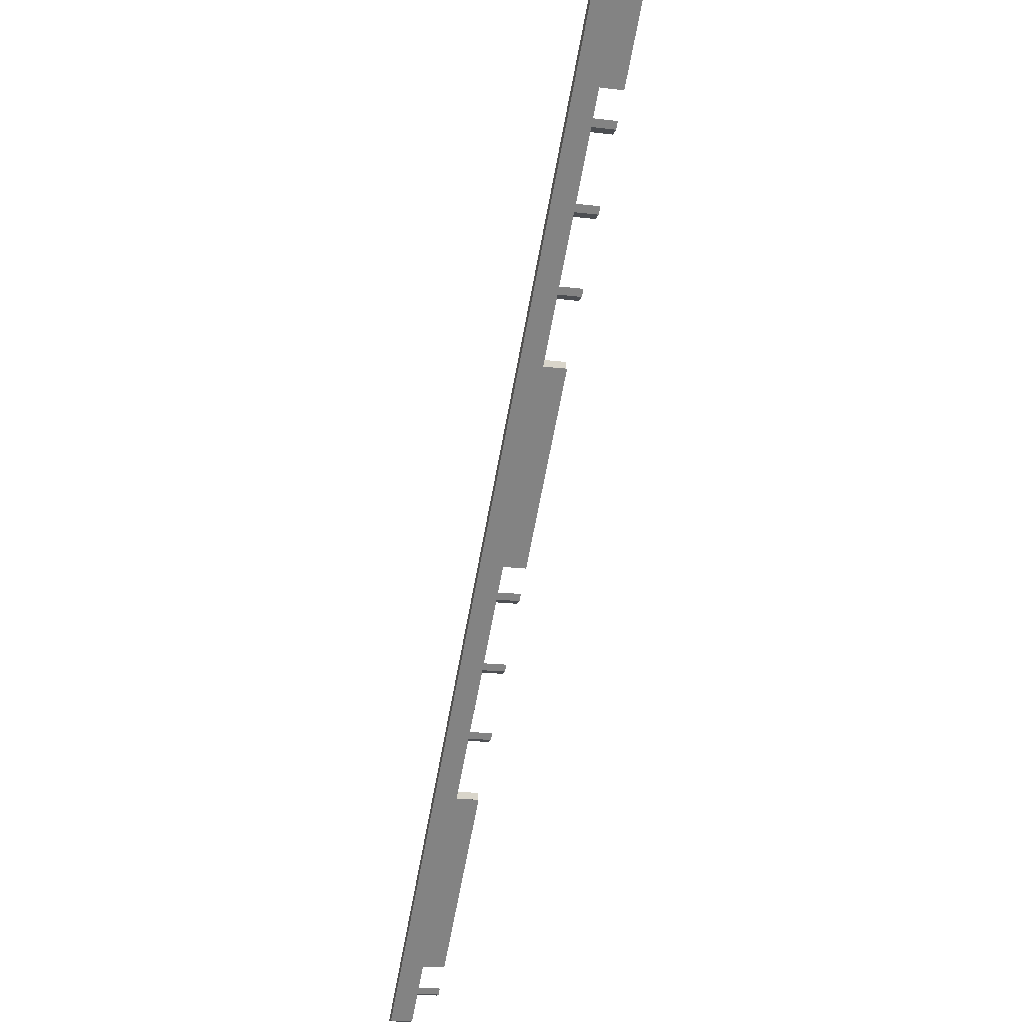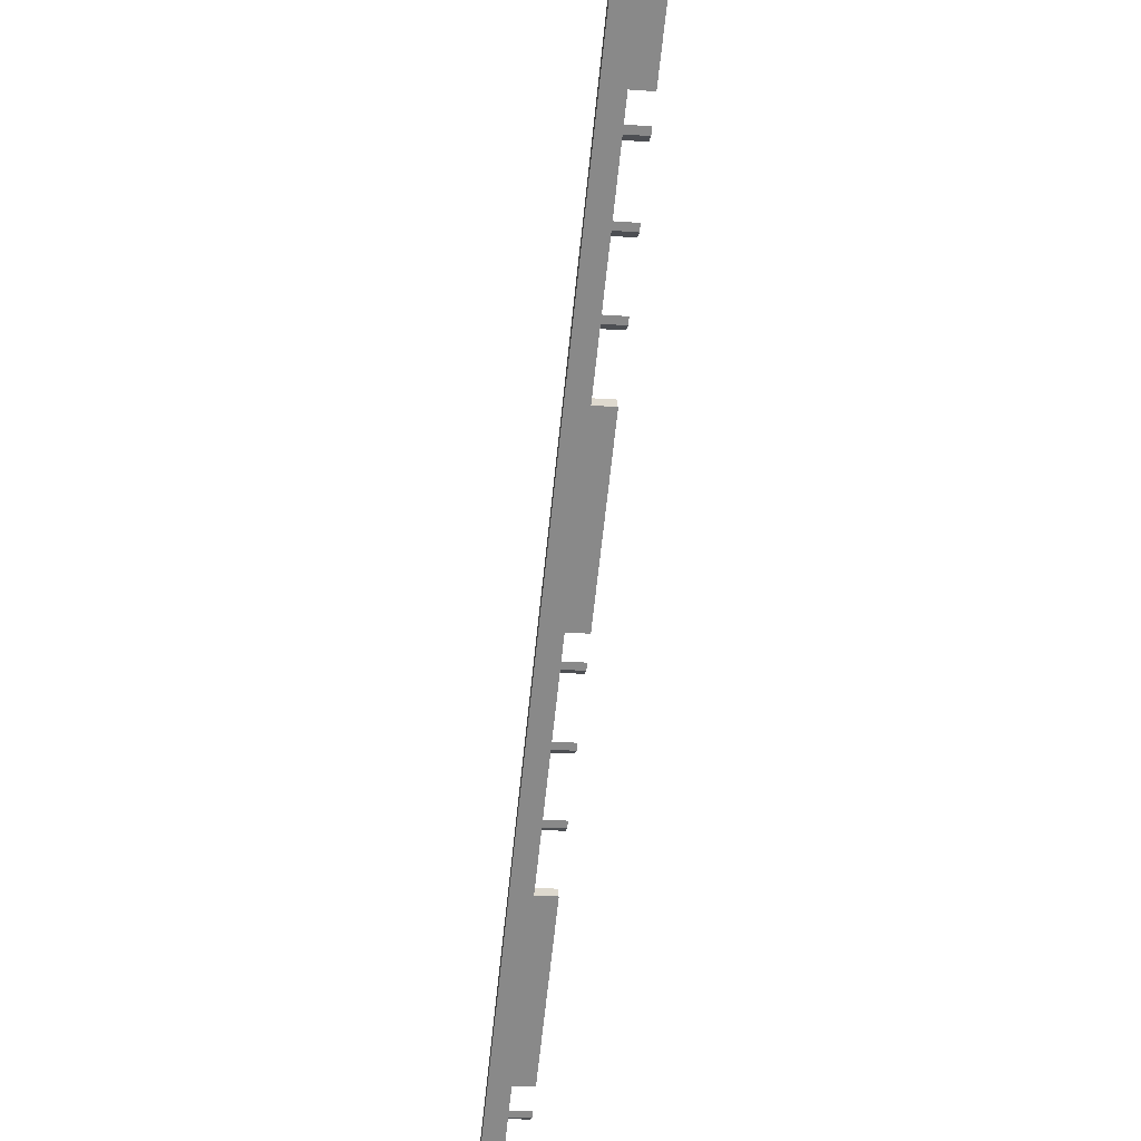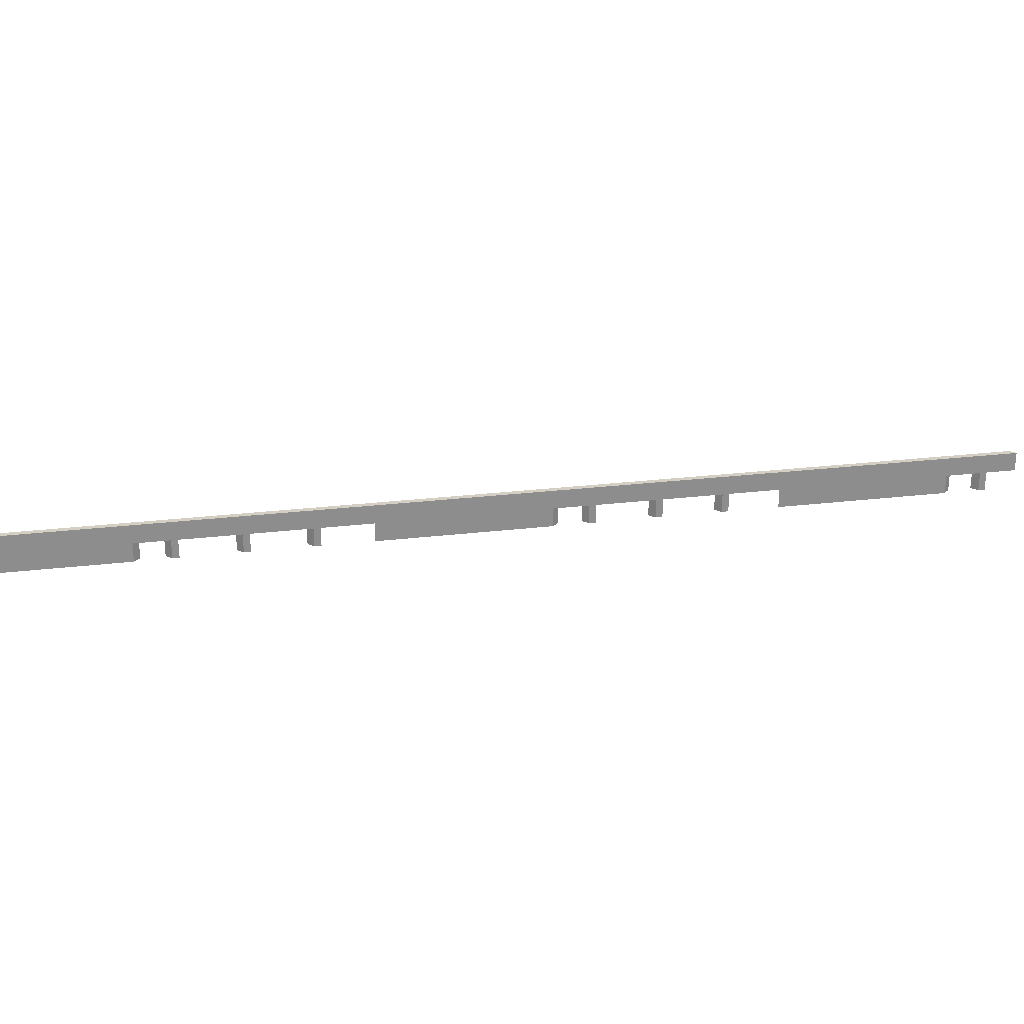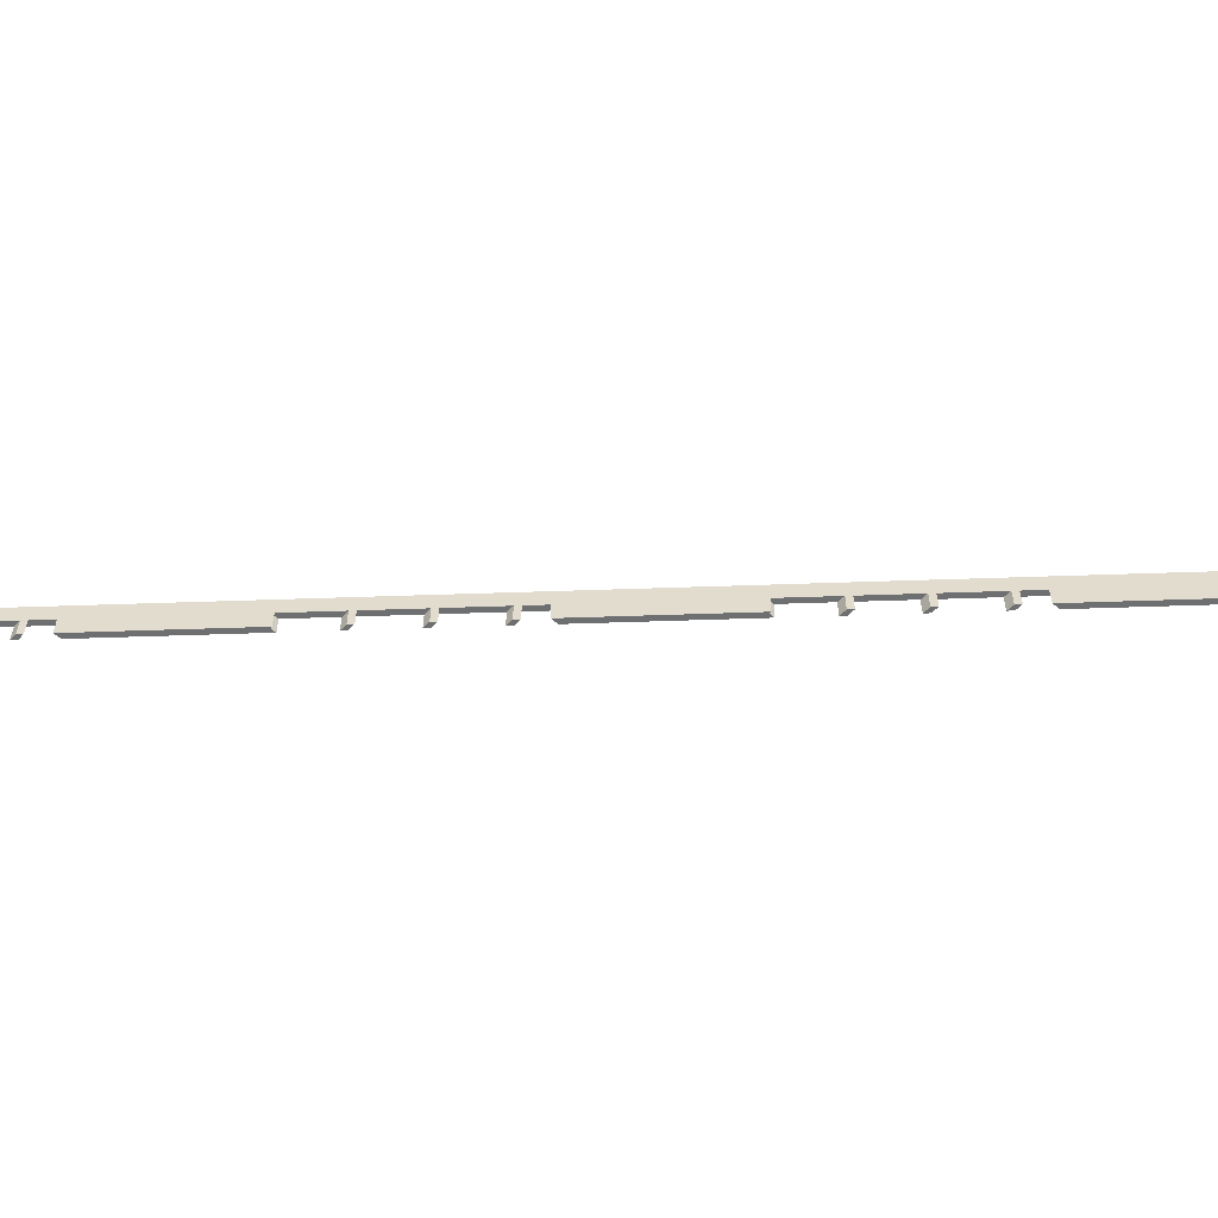
<metadata>
{"format":"obj","ext":"obj","renderer":"f3d","projection":"perspective","resolution":1024,"background":"white","views":[{"elev":-16.6,"azim":-104.3,"up":"+Z"},{"elev":-18.0,"azim":-98.4,"up":"+Z"},{"elev":25.6,"azim":34.1,"up":"+Y"},{"elev":-54.5,"azim":-132.9,"up":"+Y"}]}
</metadata>
<code>
o 279bfa96032103fa128e34d97682e8677fa89596877766c546933a553dc1ad3
v -1600 160 -79.72
v -1600 160 -61.7
v -1600 80 -61.7
v -1600 80 -79.72
v -106.7 120 -1555
v -61.7 160 -1600
v -61.7 120 -1600
v -116.7 120 -1545
v -106.7 80 -1555
v -116.7 80 -1545
v -170 120 -1492
v -430 80 -1232
v -170 80 -1492
v -430 120 -1232
v -516.7 120 -1145
v -506.7 120 -1155
v -506.7 80 -1155
v -516.7 80 -1145
v -616.7 120 -1045
v -606.7 120 -1055
v -606.7 80 -1055
v -616.7 80 -1045
v -716.7 120 -945
v -706.7 120 -955
v -706.7 80 -955
v -716.7 80 -945
v -1030 120 -631.7
v -770 120 -891.7
v -770 80 -891.7
v -1030 80 -631.7
v -1117 120 -545
v -1107 120 -555
v -1107 80 -555
v -1117 80 -545
v -1217 120 -445
v -1207 120 -455
v -1207 80 -455
v -1217 80 -445
v -1307 120 -355
v -1307 80 -355
v -1317 80 -345
v -1317 120 -345
v -1370 120 -291.7
v -1370 80 -291.7
v -1370 80 -309.7
v -1370 120 -309.7
v -1325 120 -355
v -1335 120 -345
v -1335 80 -345
v -1325 80 -355
v -1225 120 -455
v -1235 120 -445
v -1235 80 -445
v -1225 80 -455
v -1125 120 -555
v -1135 120 -545
v -1135 80 -545
v -1125 80 -555
v -770 120 -909.7
v -1035 120 -645
v -1035 80 -645
v -770 80 -909.7
v -724.7 120 -955
v -734.7 120 -945
v -734.7 80 -945
v -724.7 80 -955
v -624.7 120 -1055
v -634.7 120 -1045
v -634.7 80 -1045
v -624.7 80 -1055
v -534.7 120 -1145
v -534.7 80 -1145
v -524.7 80 -1155
v -524.7 120 -1155
v -170 120 -1510
v -434.7 120 -1245
v -434.7 80 -1245
v -170 80 -1510
v -124.7 120 -1555
v -134.7 120 -1545
v -134.7 80 -1545
v -124.7 80 -1555
v -79.72 160 -1600
v -79.72 120 -1600
v -1030 120 -645
v -1030 80 -645
v -430 120 -1245
v -430 80 -1245
f 3 2 1
f 4 3 1
f 7 6 5
f 9 5 8
f 10 9 8
f 5 6 8
f 8 6 11
f 13 11 12
f 12 11 14
f 11 6 14
f 17 16 15
f 18 17 15
f 21 20 19
f 22 21 19
f 25 24 23
f 26 25 23
f 29 28 27
f 30 29 27
f 33 32 31
f 34 33 31
f 37 36 35
f 38 37 35
f 41 40 39
f 41 39 42
f 44 43 3
f 3 43 2
f 14 6 2
f 16 14 2
f 15 16 2
f 20 15 2
f 19 20 2
f 24 19 2
f 23 24 2
f 28 23 2
f 27 28 2
f 32 27 2
f 31 32 2
f 36 31 2
f 35 36 2
f 39 35 2
f 42 39 2
f 43 42 2
f 3 4 44
f 44 4 45
f 4 1 46
f 45 4 46
f 49 48 47
f 50 49 47
f 53 52 51
f 54 53 51
f 57 56 55
f 58 57 55
f 61 60 59
f 62 61 59
f 65 64 63
f 66 65 63
f 69 68 67
f 70 69 67
f 73 72 71
f 73 71 74
f 77 76 75
f 78 77 75
f 81 80 79
f 82 81 79
f 75 76 83
f 79 80 83
f 80 75 83
f 84 79 83
f 46 1 83
f 48 46 83
f 47 48 83
f 52 47 83
f 51 52 83
f 56 51 83
f 55 56 83
f 60 55 83
f 59 60 83
f 64 59 83
f 63 64 83
f 68 63 83
f 67 68 83
f 71 67 83
f 74 71 83
f 76 74 83
f 6 1 2
f 6 83 1
f 6 84 83
f 6 7 84
f 43 44 45
f 46 43 45
f 42 46 48
f 43 46 42
f 49 42 48
f 49 41 42
f 41 49 50
f 41 50 40
f 47 39 50
f 39 40 50
f 39 47 52
f 39 52 35
f 53 35 52
f 53 38 35
f 38 53 54
f 38 54 37
f 51 36 37
f 51 37 54
f 36 51 56
f 31 36 56
f 57 31 56
f 57 34 31
f 34 57 58
f 34 58 33
f 55 32 58
f 32 33 58
f 32 55 60
f 27 60 85
f 27 32 60
f 85 86 30
f 27 85 30
f 30 86 29
f 86 61 62
f 29 86 62
f 59 28 29
f 59 29 62
f 28 59 64
f 28 64 23
f 65 26 23
f 65 23 64
f 26 65 66
f 26 66 25
f 63 24 25
f 63 25 66
f 24 63 68
f 24 68 19
f 22 19 68
f 69 22 68
f 22 69 70
f 22 70 21
f 67 20 21
f 67 21 70
f 20 67 71
f 20 71 15
f 18 15 71
f 72 18 71
f 18 72 73
f 18 73 17
f 74 16 17
f 74 17 73
f 14 76 87
f 16 74 76
f 16 76 14
f 87 88 12
f 14 87 12
f 12 88 13
f 88 77 78
f 13 88 78
f 11 13 78
f 75 11 78
f 8 11 75
f 8 75 80
f 81 10 8
f 81 8 80
f 10 81 82
f 10 82 9
f 5 9 82
f 79 5 82
f 5 79 84
f 5 84 7
f 88 87 76
f 77 88 76
f 86 85 60
f 61 86 60

</code>
